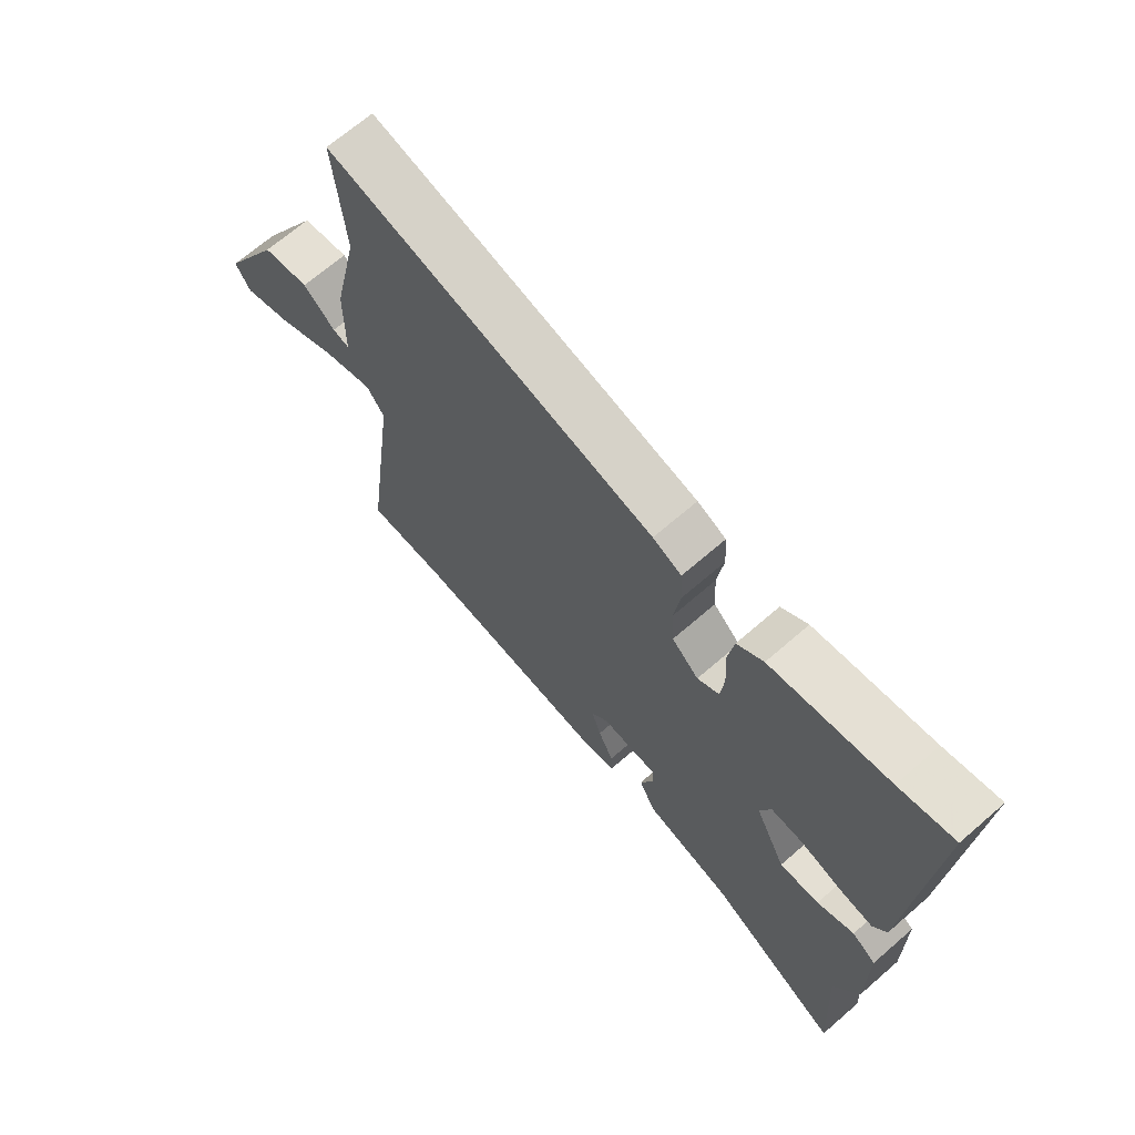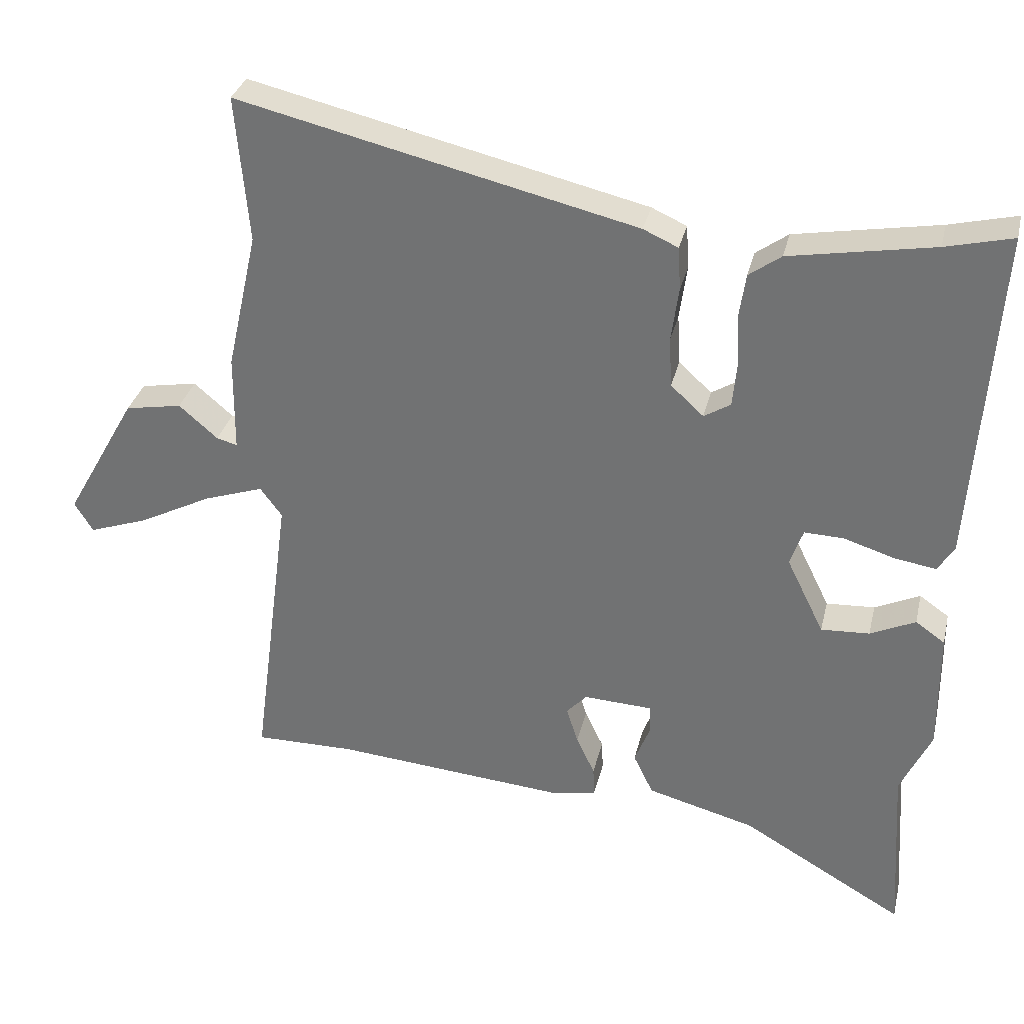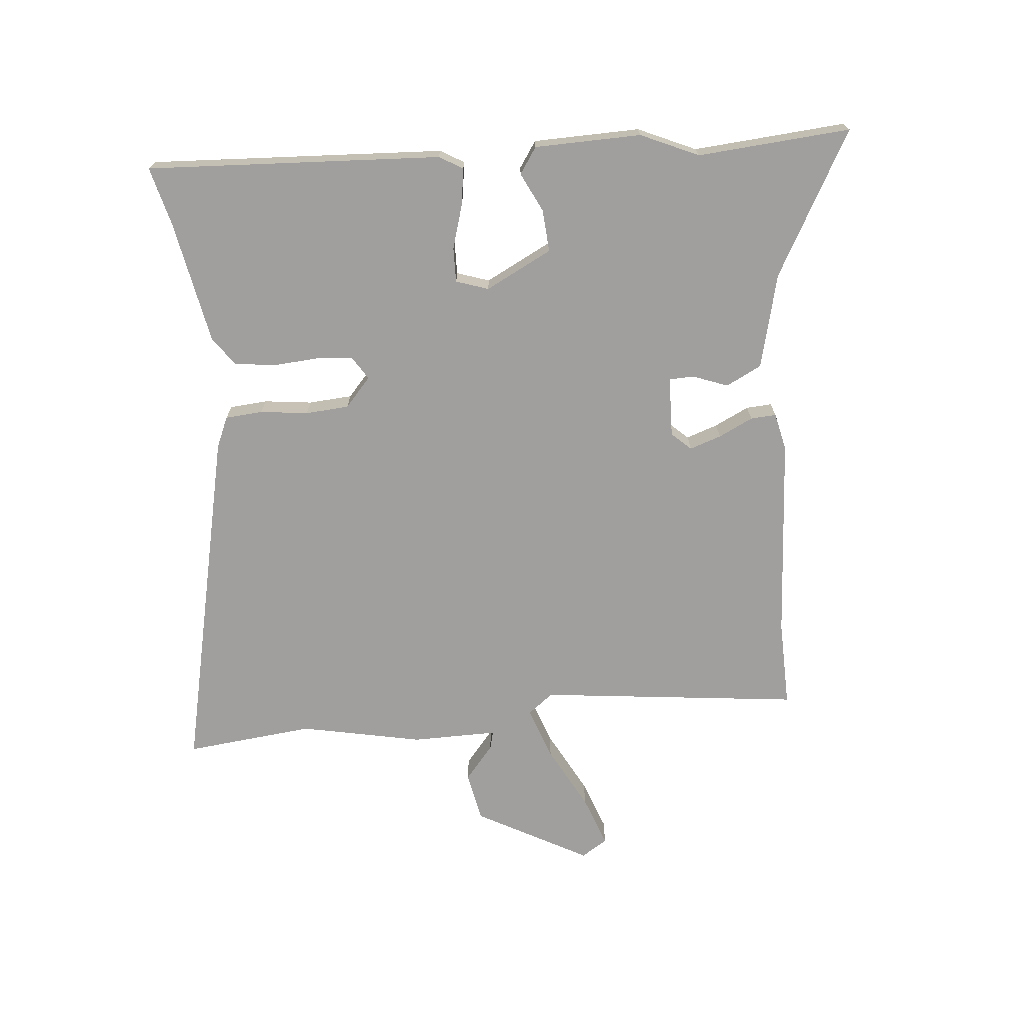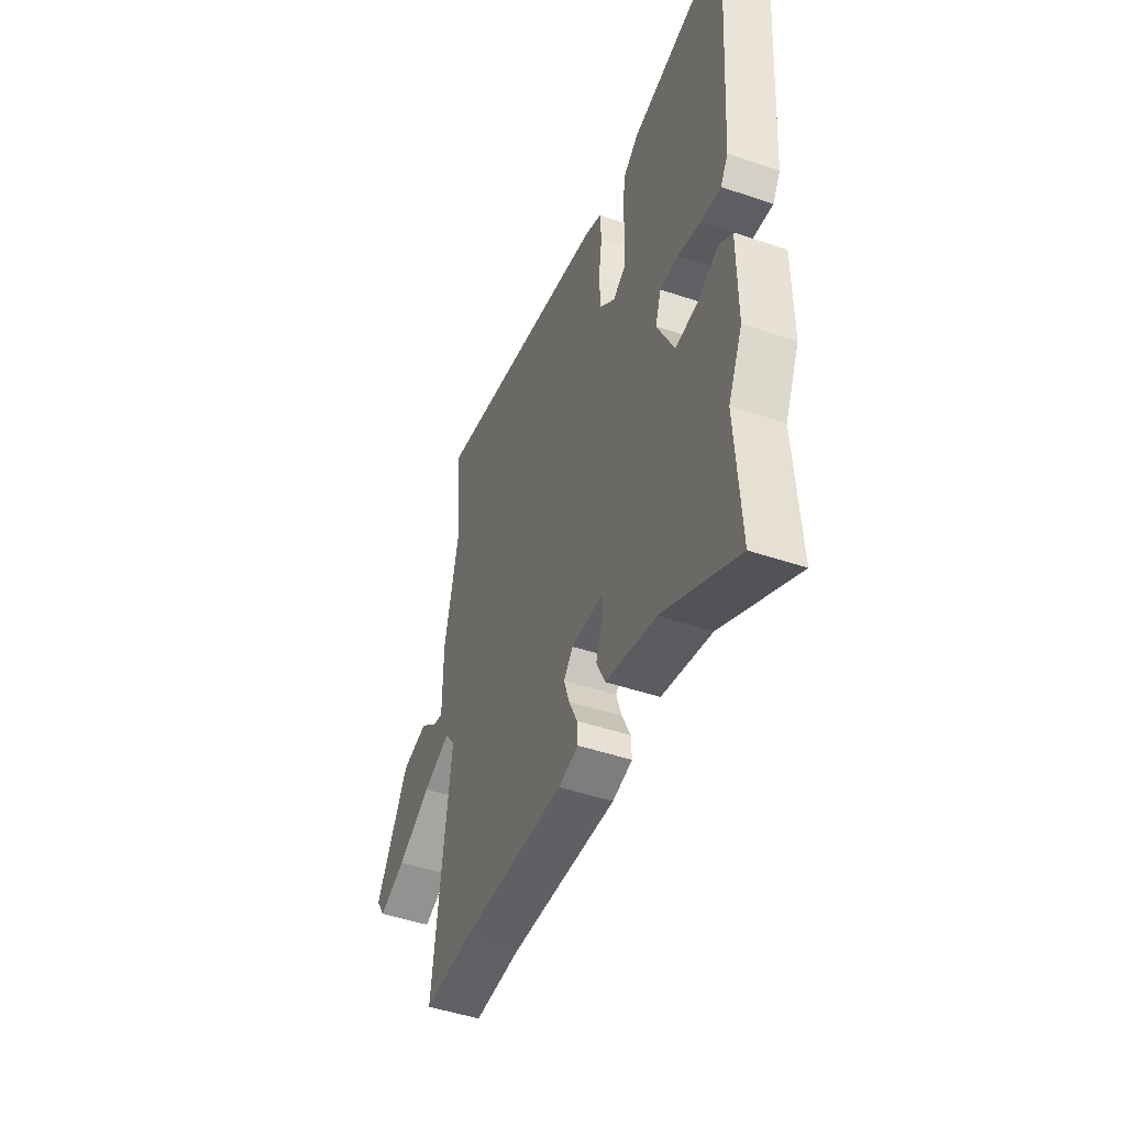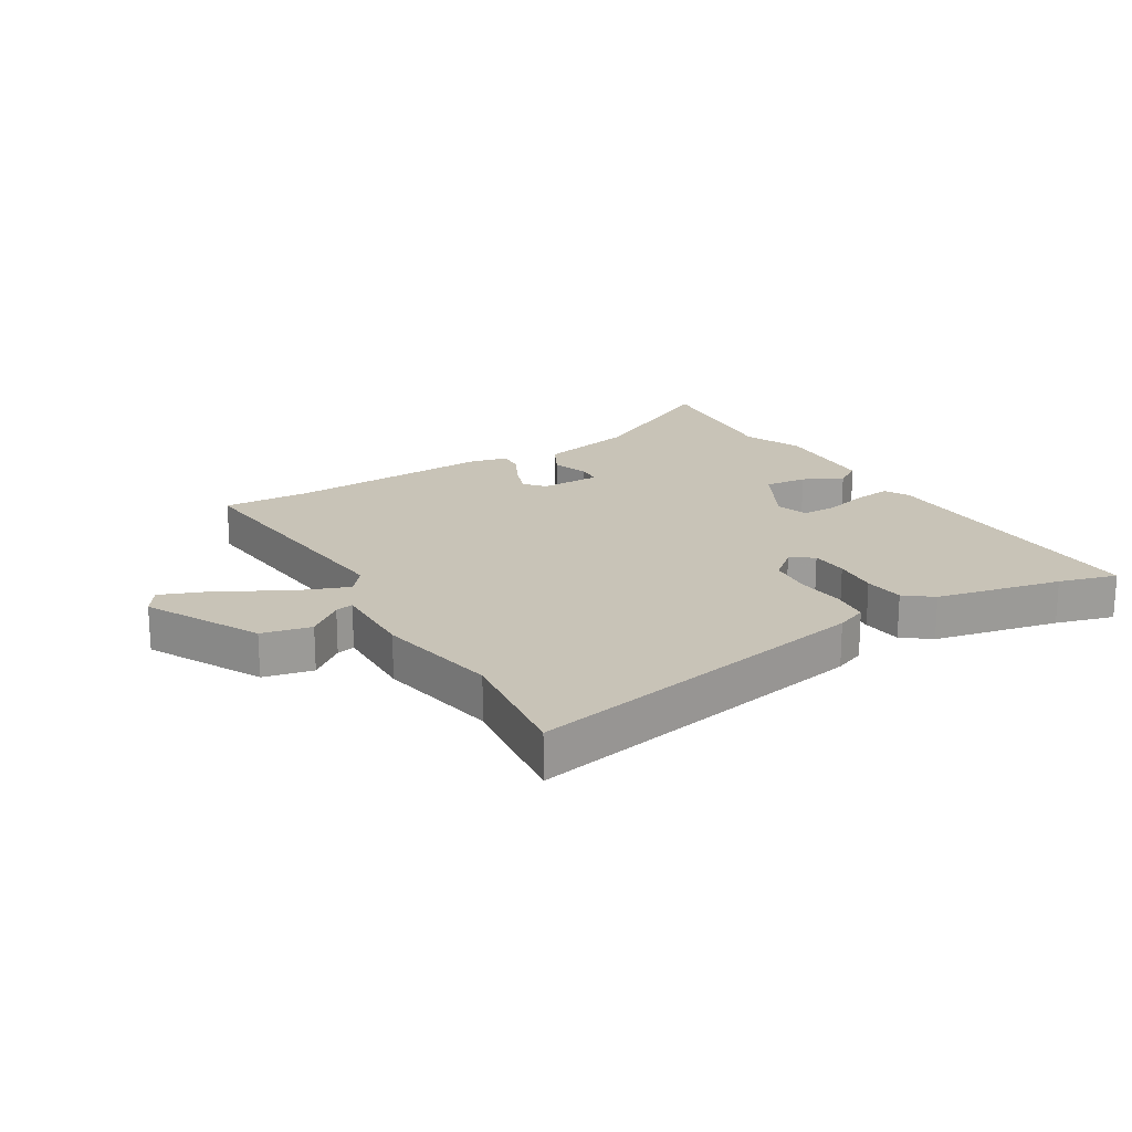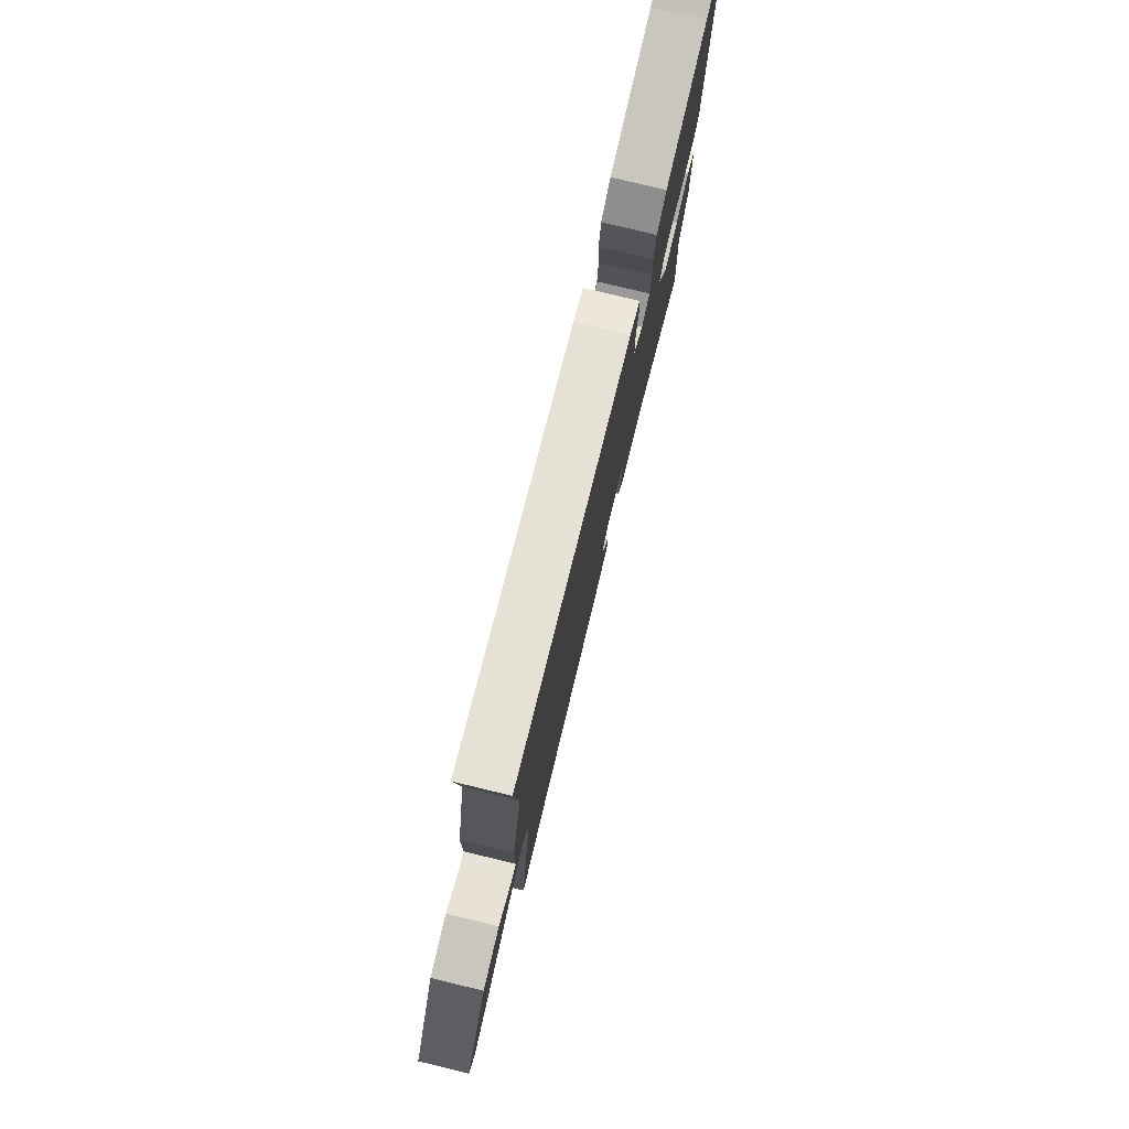
<metadata>
{"format":"obj","ext":"obj","renderer":"f3d","projection":"perspective","resolution":1024,"background":"white","views":[{"elev":68.0,"azim":49.0,"up":"+Z"},{"elev":32.3,"azim":13.0,"up":"+Z"},{"elev":-71.3,"azim":96.2,"up":"+Y"},{"elev":-47.8,"azim":69.2,"up":"+Z"},{"elev":19.7,"azim":-29.0,"up":"+Y"},{"elev":78.7,"azim":-76.5,"up":"+Z"}]}
</metadata>
<code>
v -0.382 0.07 -0.499
v -0.529 0.07 -0.5
v -0.472 0.07 -0.064
v -0.504 0.07 -0.021
v -0.592 0.07 -0.051
v -0.699 0.07 -0.106
v -0.785 0.07 -0.136
v -0.812 0.07 -0.092
v -0.707 0.07 0.094
v -0.624 0.07 0.109
v -0.567 0.07 0.06
v -0.537 0.07 0.052
v -0.536 0.07 0.195
v -0.491 0.07 0.399
v -0.51 0.07 0.614
v 0.072 0.07 0.477
v 0.123 0.07 0.454
v 0.127 0.07 0.391
v 0.116 0.07 0.311
v 0.12 0.07 0.238
v 0.168 0.07 0.194
v 0.207 0.07 0.218
v 0.213 0.07 0.28
v 0.209 0.07 0.356
v 0.219 0.07 0.423
v 0.266 0.07 0.457
v 0.476 0.07 0.494
v 0.574 0.07 0.518
v 0.54 0.07 0.024
v 0.516 0.07 -0.015
v 0.454 0.07 -0.005
v 0.381 0.07 0.018
v 0.323 0.07 0.02
v 0.304 0.07 -0.034
v 0.359 0.07 -0.146
v 0.43 0.07 -0.142
v 0.496 0.07 -0.111
v 0.539 0.07 -0.141
v 0.54 0.07 -0.32
v 0.495 0.07 -0.416
v 0.511 0.07 -0.673
v 0.273 0.07 -0.536
v 0.115 0.07 -0.494
v 0.086 0.07 -0.434
v 0.109 0.07 -0.375
v 0.108 0.07 -0.334
v 0.007 0.07 -0.329
v -0.023 0.07 -0.361
v -0.006 0.07 -0.414
v 0.021 0.07 -0.472
v 0.023 0.07 -0.515
v -0.04 0.07 -0.528
v -0.382 0 -0.499
v -0.529 0 -0.5
v -0.472 0 -0.064
v -0.504 0 -0.021
v -0.592 0 -0.051
v -0.699 0 -0.106
v -0.785 0 -0.136
v -0.812 0 -0.092
v -0.707 0 0.094
v -0.624 0 0.109
v -0.567 0 0.06
v -0.537 0 0.052
v -0.536 0 0.195
v -0.491 0 0.399
v -0.51 0 0.614
v 0.072 0 0.477
v 0.123 0 0.454
v 0.127 0 0.391
v 0.116 0 0.311
v 0.12 0 0.238
v 0.168 0 0.194
v 0.207 0 0.218
v 0.213 0 0.28
v 0.209 0 0.356
v 0.219 0 0.423
v 0.266 0 0.457
v 0.476 0 0.494
v 0.574 0 0.518
v 0.54 0 0.024
v 0.516 0 -0.015
v 0.454 0 -0.005
v 0.381 0 0.018
v 0.323 0 0.02
v 0.304 0 -0.034
v 0.359 0 -0.146
v 0.43 0 -0.142
v 0.496 0 -0.111
v 0.539 0 -0.141
v 0.54 0 -0.32
v 0.495 0 -0.416
v 0.511 0 -0.673
v 0.273 0 -0.536
v 0.115 0 -0.494
v 0.086 0 -0.434
v 0.109 0 -0.375
v 0.108 0 -0.334
v 0.007 0 -0.329
v -0.023 0 -0.361
v -0.006 0 -0.414
v 0.021 0 -0.472
v 0.023 0 -0.515
v -0.04 0 -0.528
f 49 50 51 52
f 48 49 52 1
f 47 48 1 2
f 42 43 44 45
f 40 41 42 45
f 40 45 46
f 39 40 46
f 36 37 38 39
f 35 36 39 46
f 34 35 46 47
f 29 30 31 32
f 27 28 29 32
f 27 32 33
f 23 24 25 26
f 22 23 26 27
f 16 17 18 19
f 14 15 16 19
f 12 13 14 19
f 12 19 20
f 8 9 10 11
f 8 11 12
f 5 6 7 8
f 4 5 8 12
f 3 4 12 20
f 22 27 33 34
f 21 22 34 47
f 20 21 47
f 2 3 20 47
f 104 103 102 101
f 53 104 101 100
f 54 53 100 99
f 97 96 95 94
f 97 94 93 92
f 98 97 92
f 98 92 91
f 91 90 89 88
f 98 91 88 87
f 99 98 87 86
f 84 83 82 81
f 84 81 80 79
f 85 84 79
f 78 77 76 75
f 79 78 75 74
f 71 70 69 68
f 71 68 67 66
f 71 66 65 64
f 72 71 64
f 63 62 61 60
f 64 63 60
f 60 59 58 57
f 64 60 57 56
f 72 64 56 55
f 86 85 79 74
f 99 86 74 73
f 99 73 72
f 99 72 55 54
f 1 53 54 2
f 2 54 55 3
f 3 55 56 4
f 4 56 57 5
f 5 57 58 6
f 6 58 59 7
f 7 59 60 8
f 8 60 61 9
f 9 61 62 10
f 10 62 63 11
f 11 63 64 12
f 12 64 65 13
f 13 65 66 14
f 14 66 67 15
f 15 67 68 16
f 16 68 69 17
f 17 69 70 18
f 18 70 71 19
f 19 71 72 20
f 20 72 73 21
f 21 73 74 22
f 22 74 75 23
f 23 75 76 24
f 24 76 77 25
f 25 77 78 26
f 26 78 79 27
f 27 79 80 28
f 28 80 81 29
f 29 81 82 30
f 30 82 83 31
f 31 83 84 32
f 32 84 85 33
f 33 85 86 34
f 34 86 87 35
f 35 87 88 36
f 36 88 89 37
f 37 89 90 38
f 38 90 91 39
f 39 91 92 40
f 40 92 93 41
f 41 93 94 42
f 42 94 95 43
f 43 95 96 44
f 44 96 97 45
f 45 97 98 46
f 46 98 99 47
f 47 99 100 48
f 48 100 101 49
f 49 101 102 50
f 50 102 103 51
f 51 103 104 52
f 52 104 53 1

</code>
